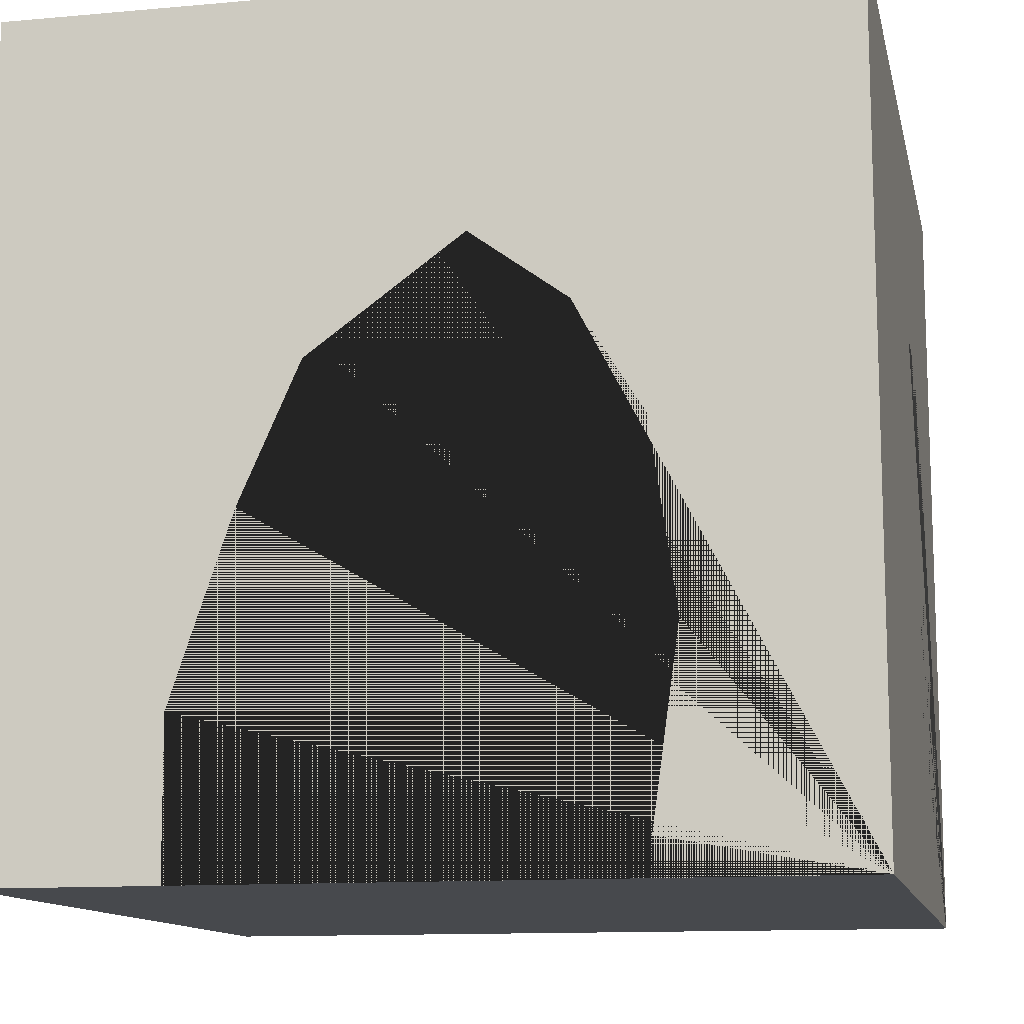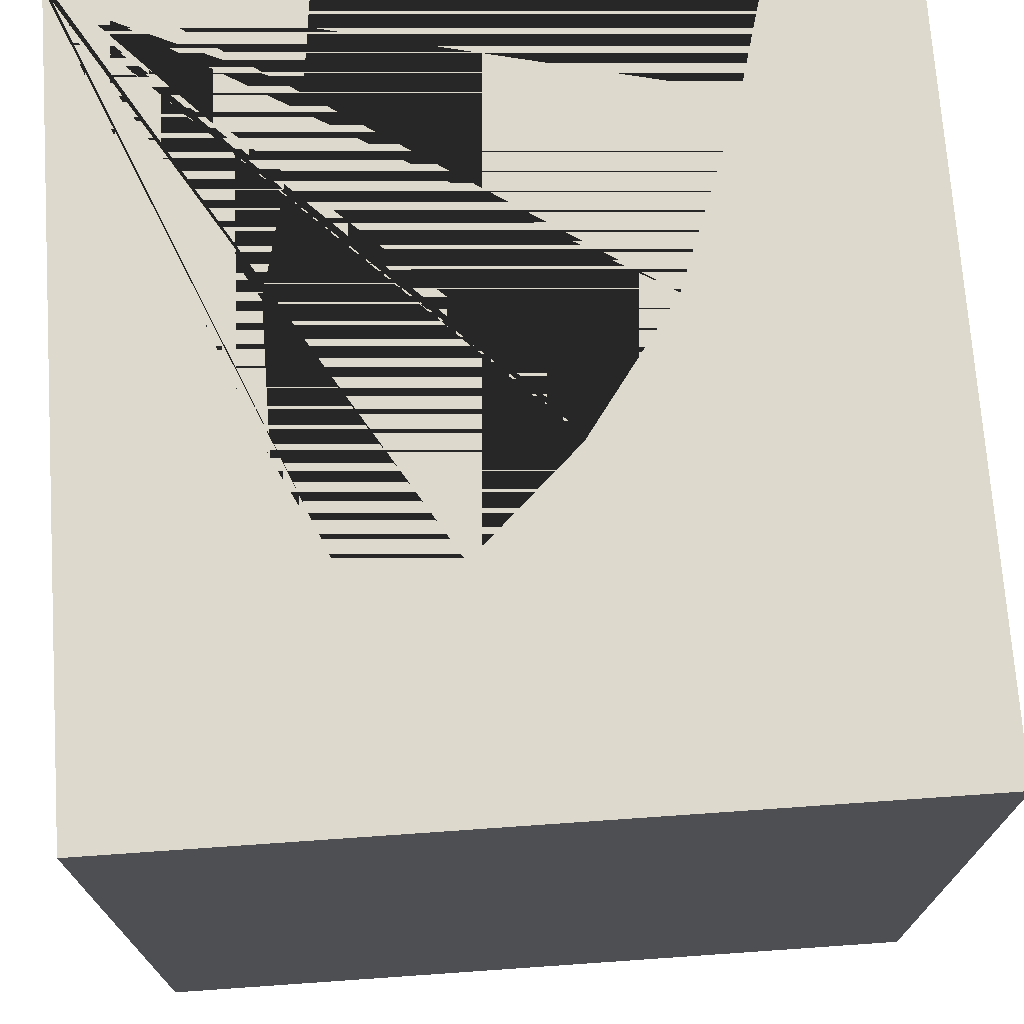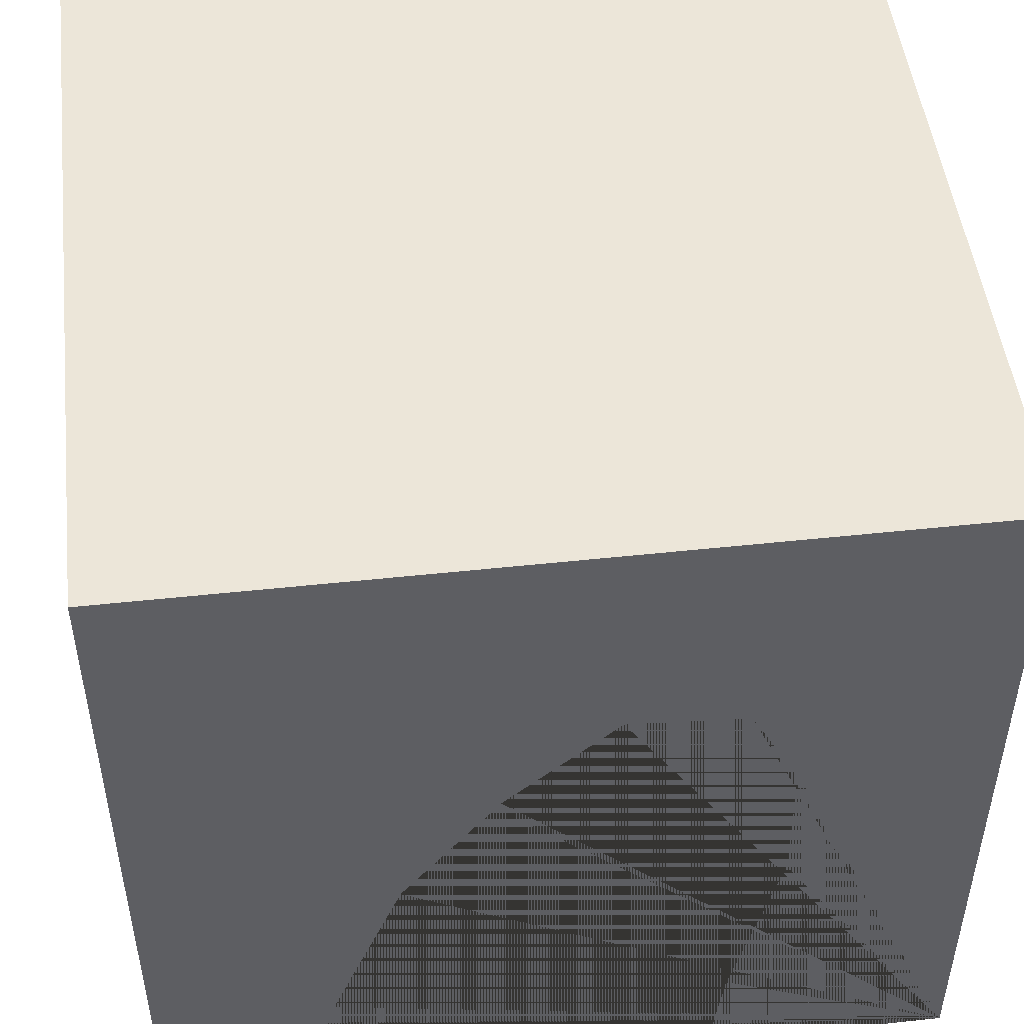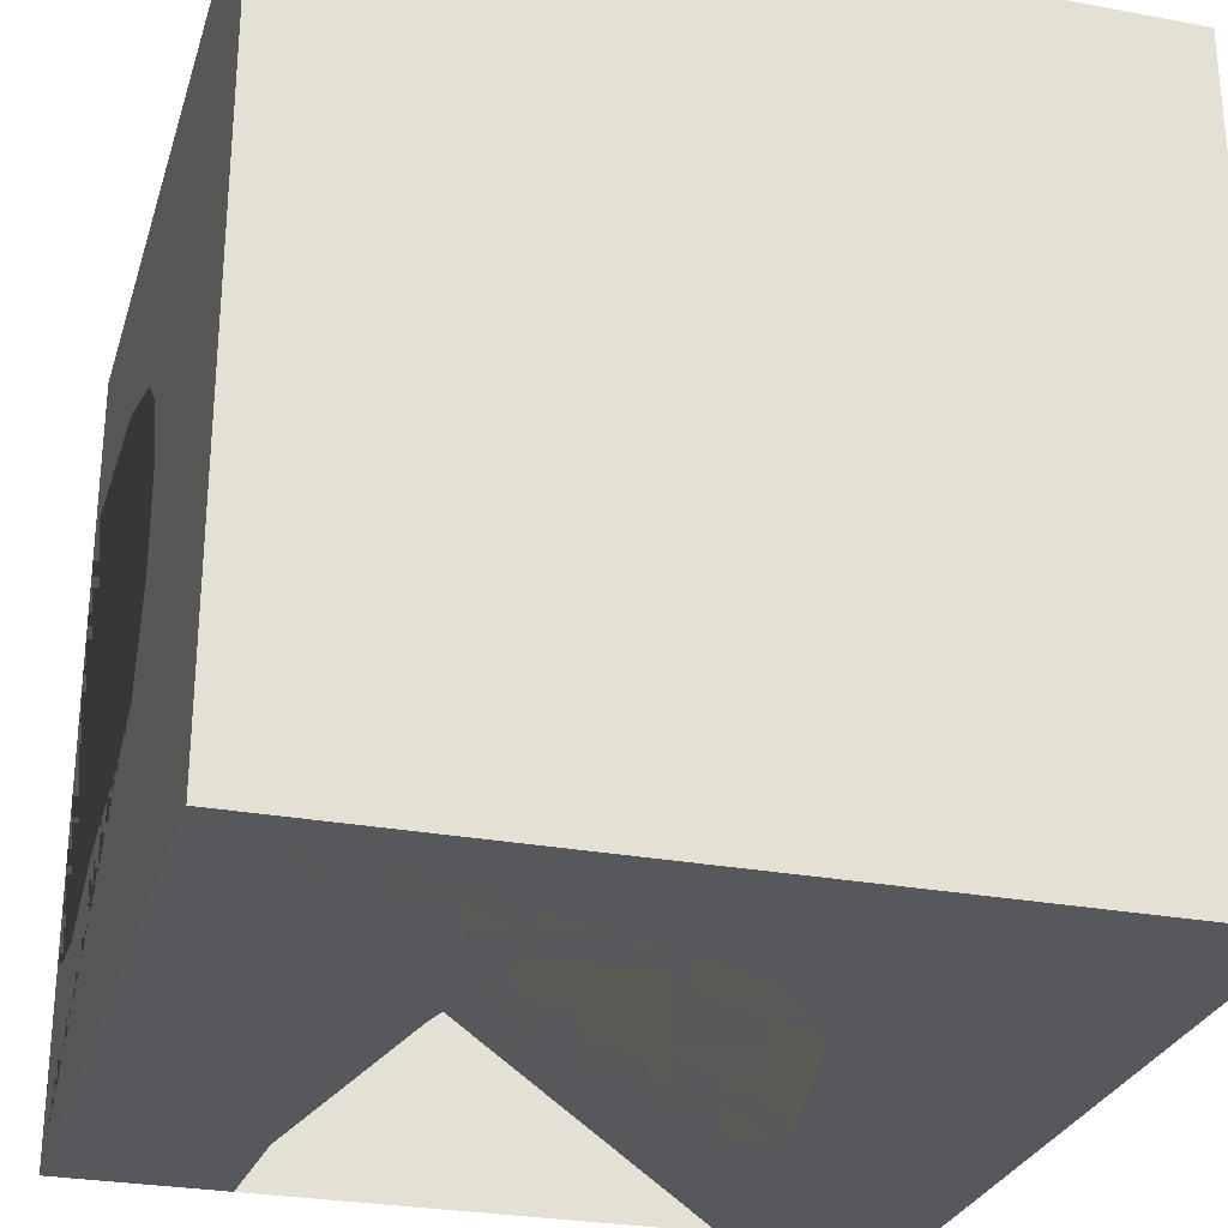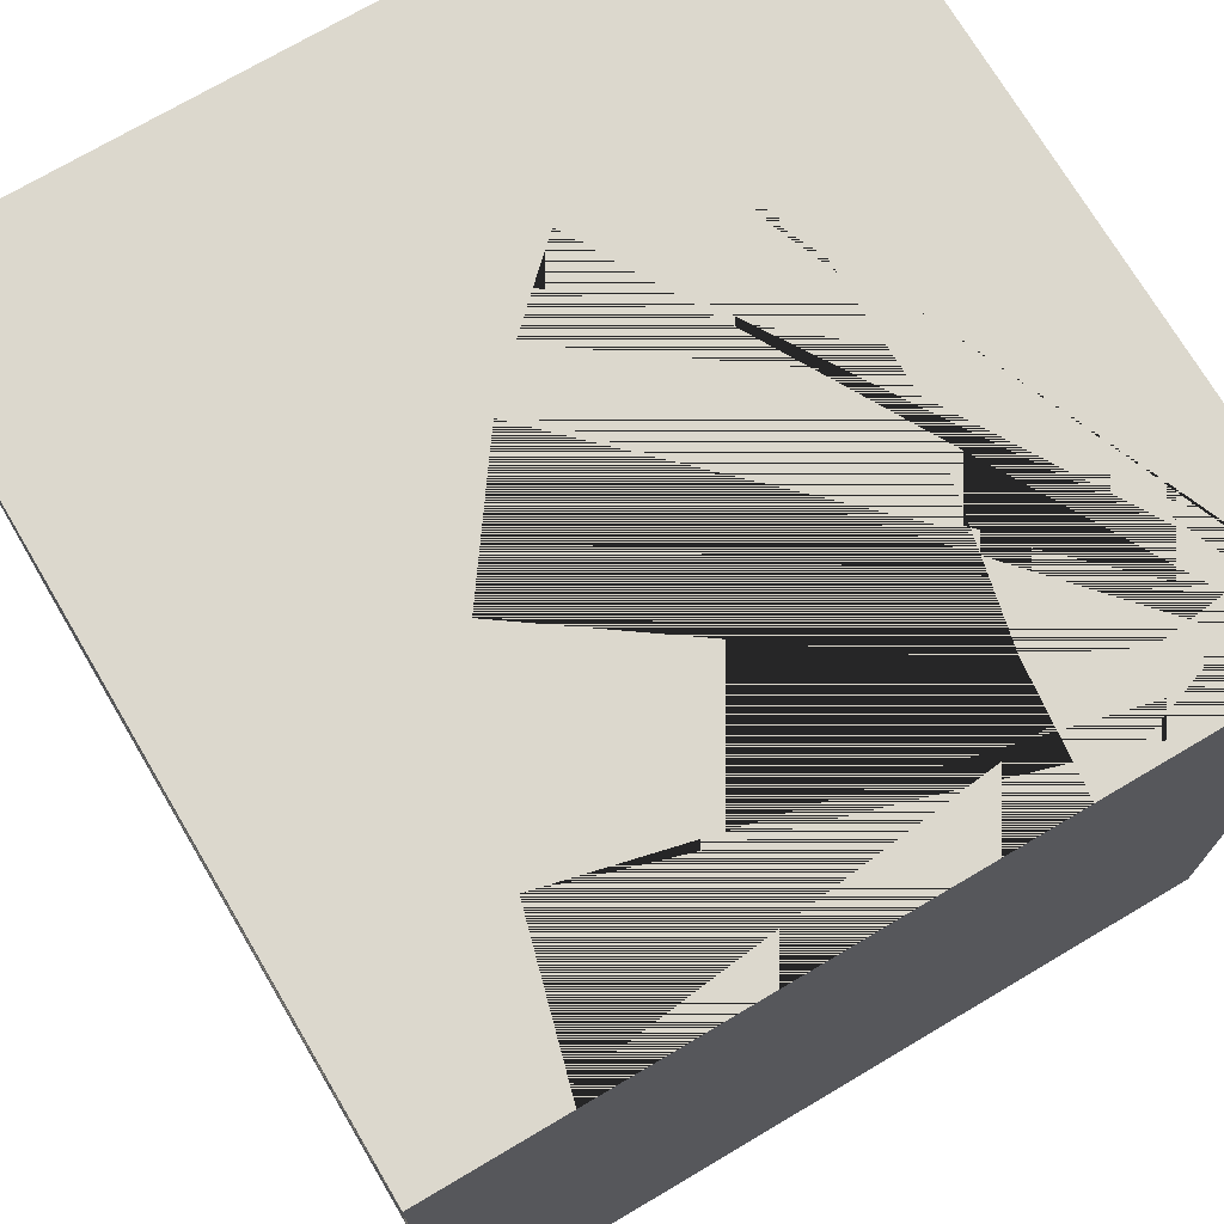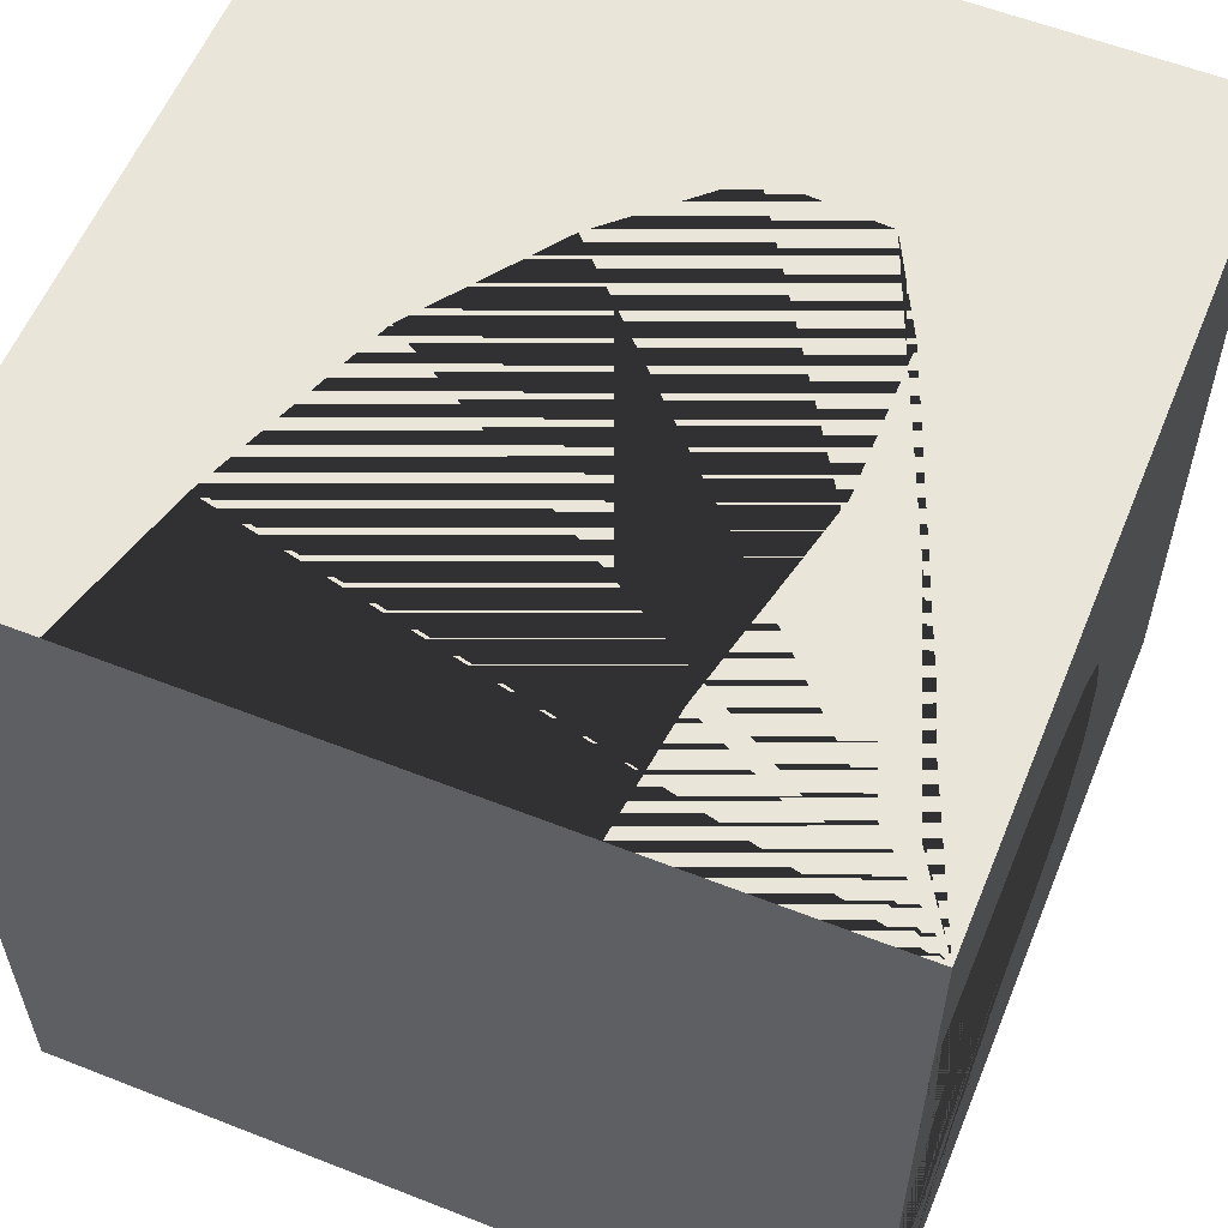
<metadata>
{"format":"obj","ext":"obj","renderer":"f3d","projection":"perspective","resolution":1024,"background":"white","views":[{"elev":-12.1,"azim":-77.9,"up":"+Y"},{"elev":72.0,"azim":176.0,"up":"+Z"},{"elev":49.2,"azim":-6.8,"up":"+Y"},{"elev":-27.8,"azim":164.2,"up":"+Z"},{"elev":72.6,"azim":-30.6,"up":"+Z"},{"elev":57.9,"azim":22.2,"up":"+Z"}]}
</metadata>
<code>
o Cube
v 1 0.07251 -1
v 1 0.07251 1
v -1 0.07251 1
v -1 0.07251 -1
v 1 2.073 -1
v 1 2.073 1
v -1 2.073 1
v -1 2.073 -1
v 1 0.07251 -0.6126
v 1 0.07251 0.5818
v 1 0.6851 0.5484
v 1 1.016 0.4265
v 1 1.149 0.3114
v 1 1.224 0.1098
v 1 1.235 -0.1395
v 1 1.145 -0.3745
v 1 0.9766 -0.4342
v 1 0.615 -0.4749
v 1 0.3402 -0.567
v 1 0.1742 -0.5531
v 0.3872 0.07251 1
v -0.6614 0.07251 1
v -0.558 0.4445 1
v -0.3794 0.9196 1
v -0.1437 1.248 1
v 0.1253 1.501 1
v 0.4084 1.479 1
v 0.5303 1.241 1
v 0.5332 0.8723 1
v 0.4196 0.3666 1
v -1 0.07251 0.5121
v -1 0.07251 -0.5519
v -1 0.4462 -0.5542
v -1 0.8915 -0.4039
v -1 1.221 -0.2578
v -1 1.489 0.1119
v -1 1.32 0.3438
v -1 1.057 0.5079
v -1 0.6149 0.5716
v -1 0.1603 0.5091
v 0.5786 0.07251 -1
v -0.5278 0.07251 -1
v 0.5594 0.4122 -1
v 0.4069 1.21 -1
v 0.3084 1.583 -1
v -0.1633 1.594 -1
v -0.3555 1.331 -1
v -0.4487 0.8617 -1
v -0.5102 0.4386 -1
f 1 9 10 2 21 22 3 31 32 4 42 41
f 5 8 7 6
f 1 5 6 2 10 11 12 13 14 15 16 17 18 19 20 9
f 2 6 7 3 22 23 24 25 26 27 28 29 30 21
f 3 7 8 4 32 33 34 35 36 37 38 39 40 31
f 5 1 41 43 44 45 46 47 48 49 42 4 8

</code>
